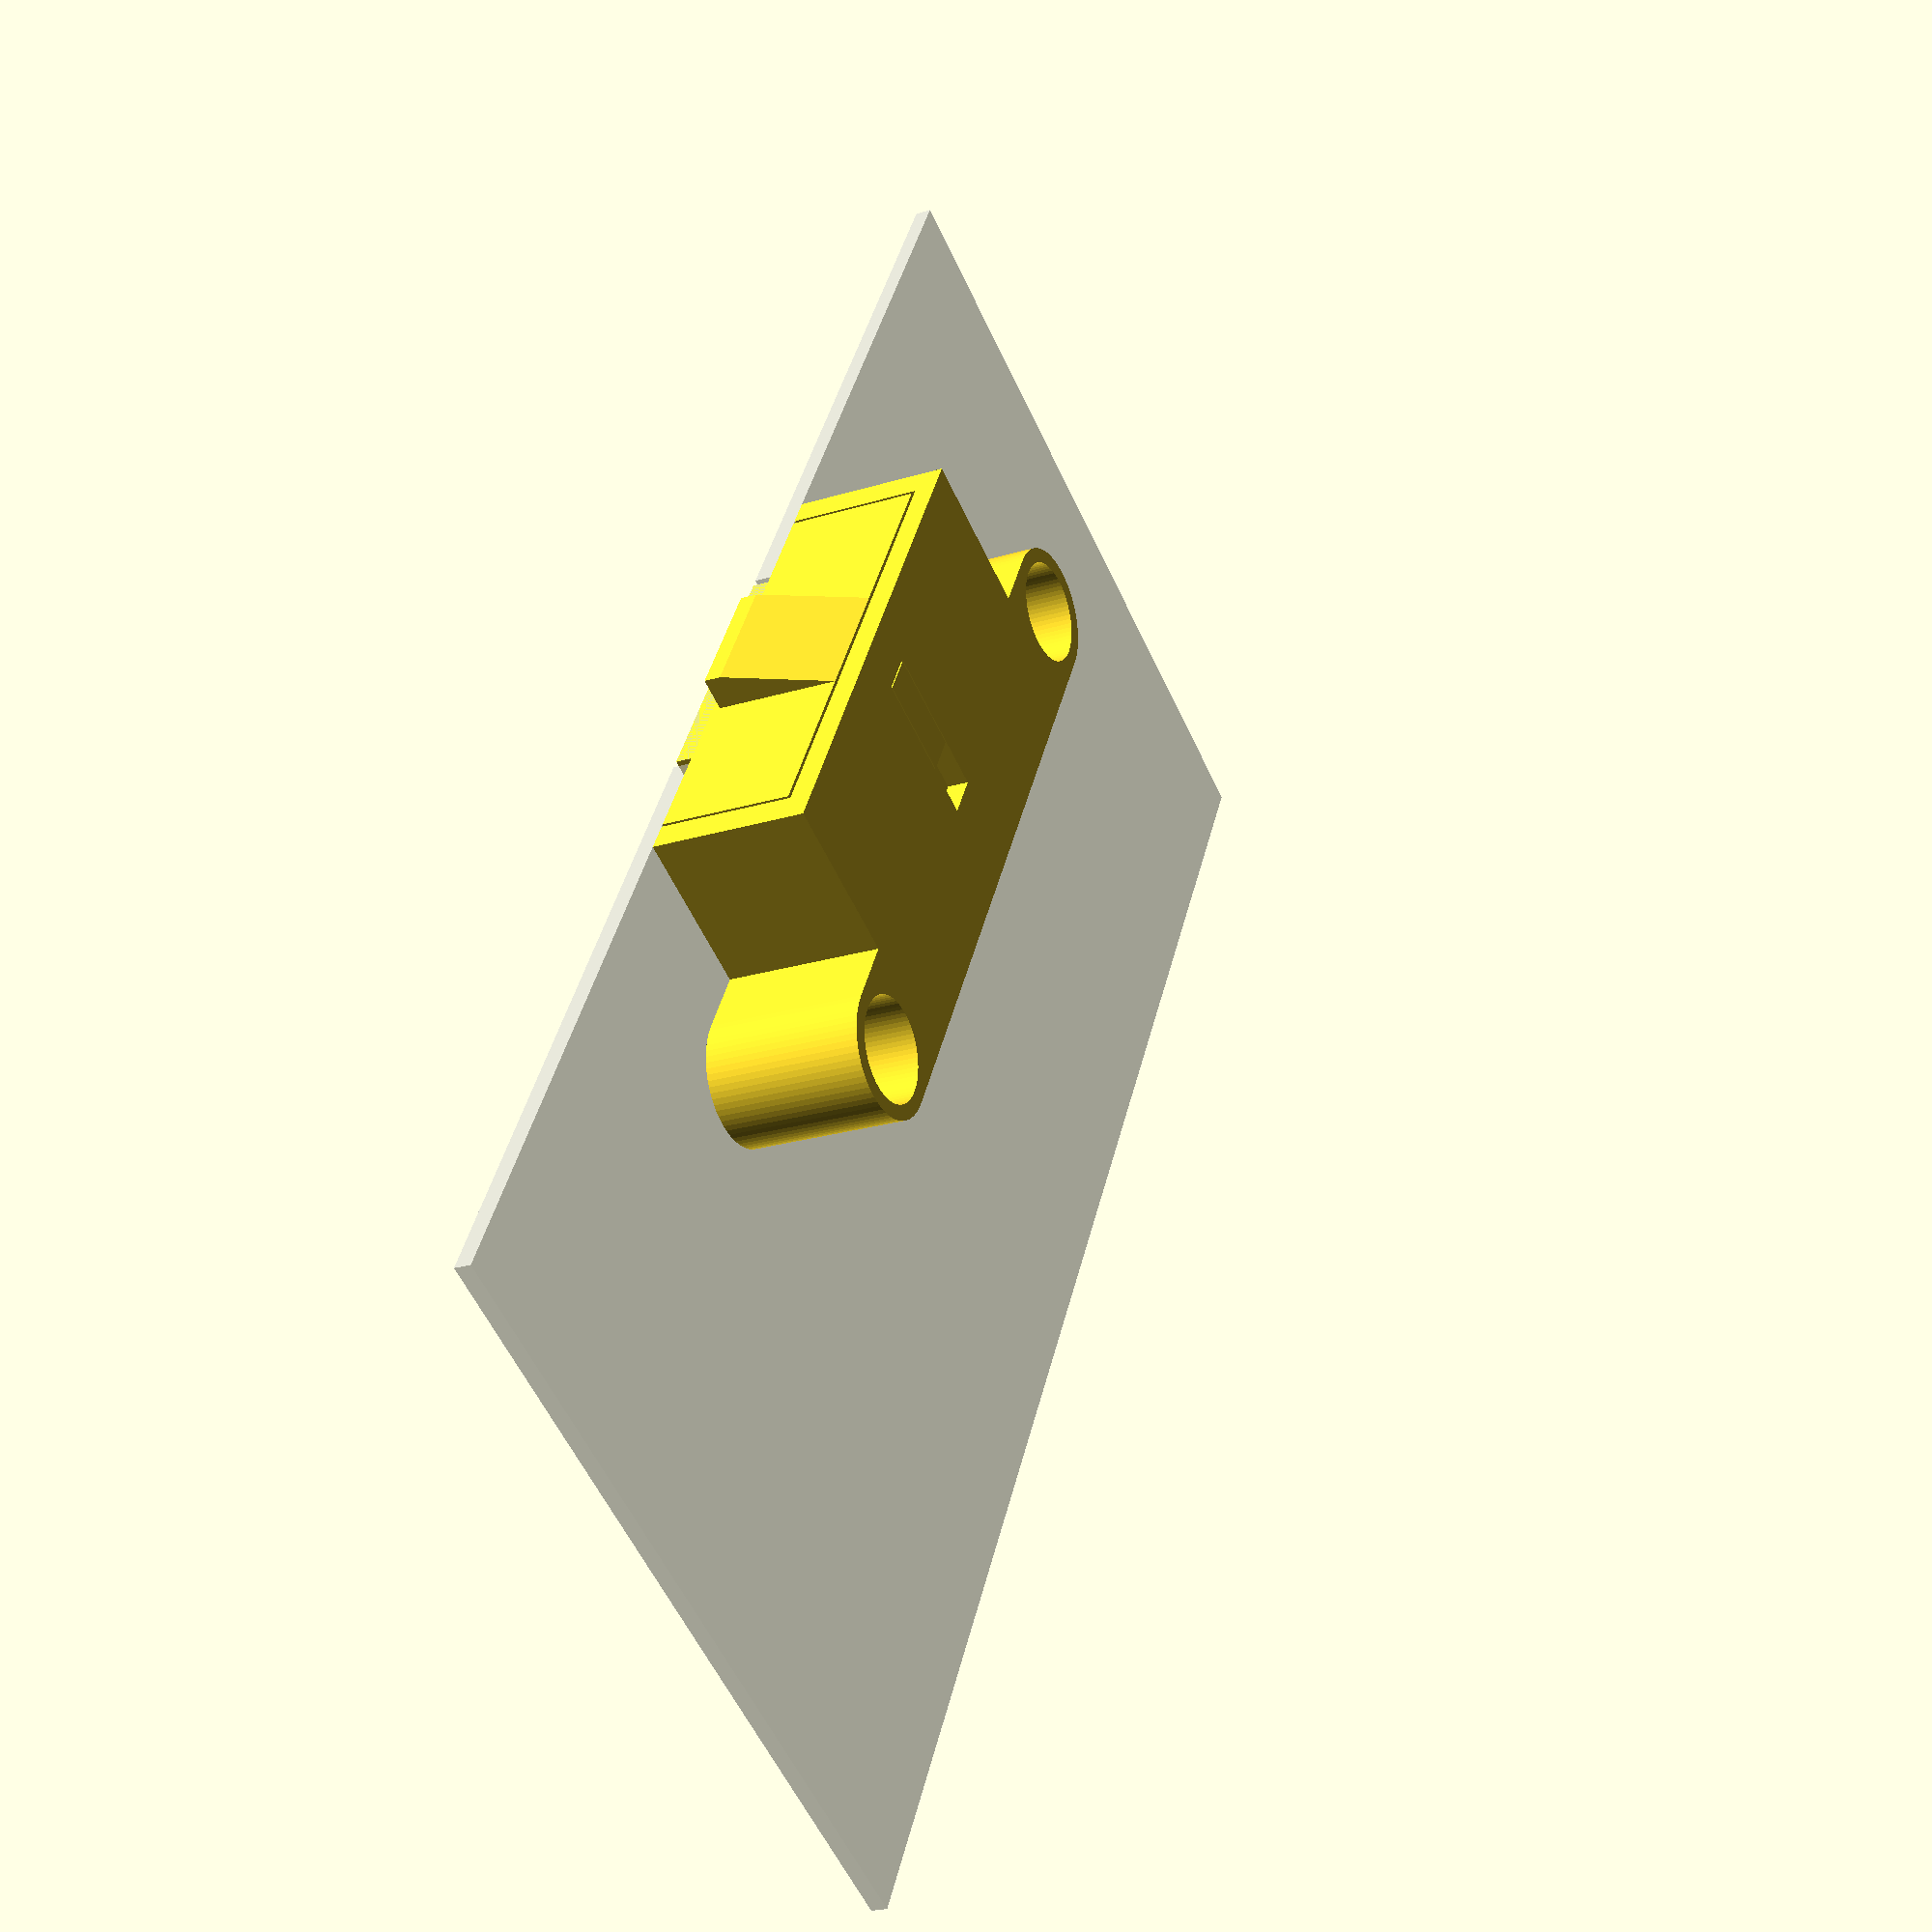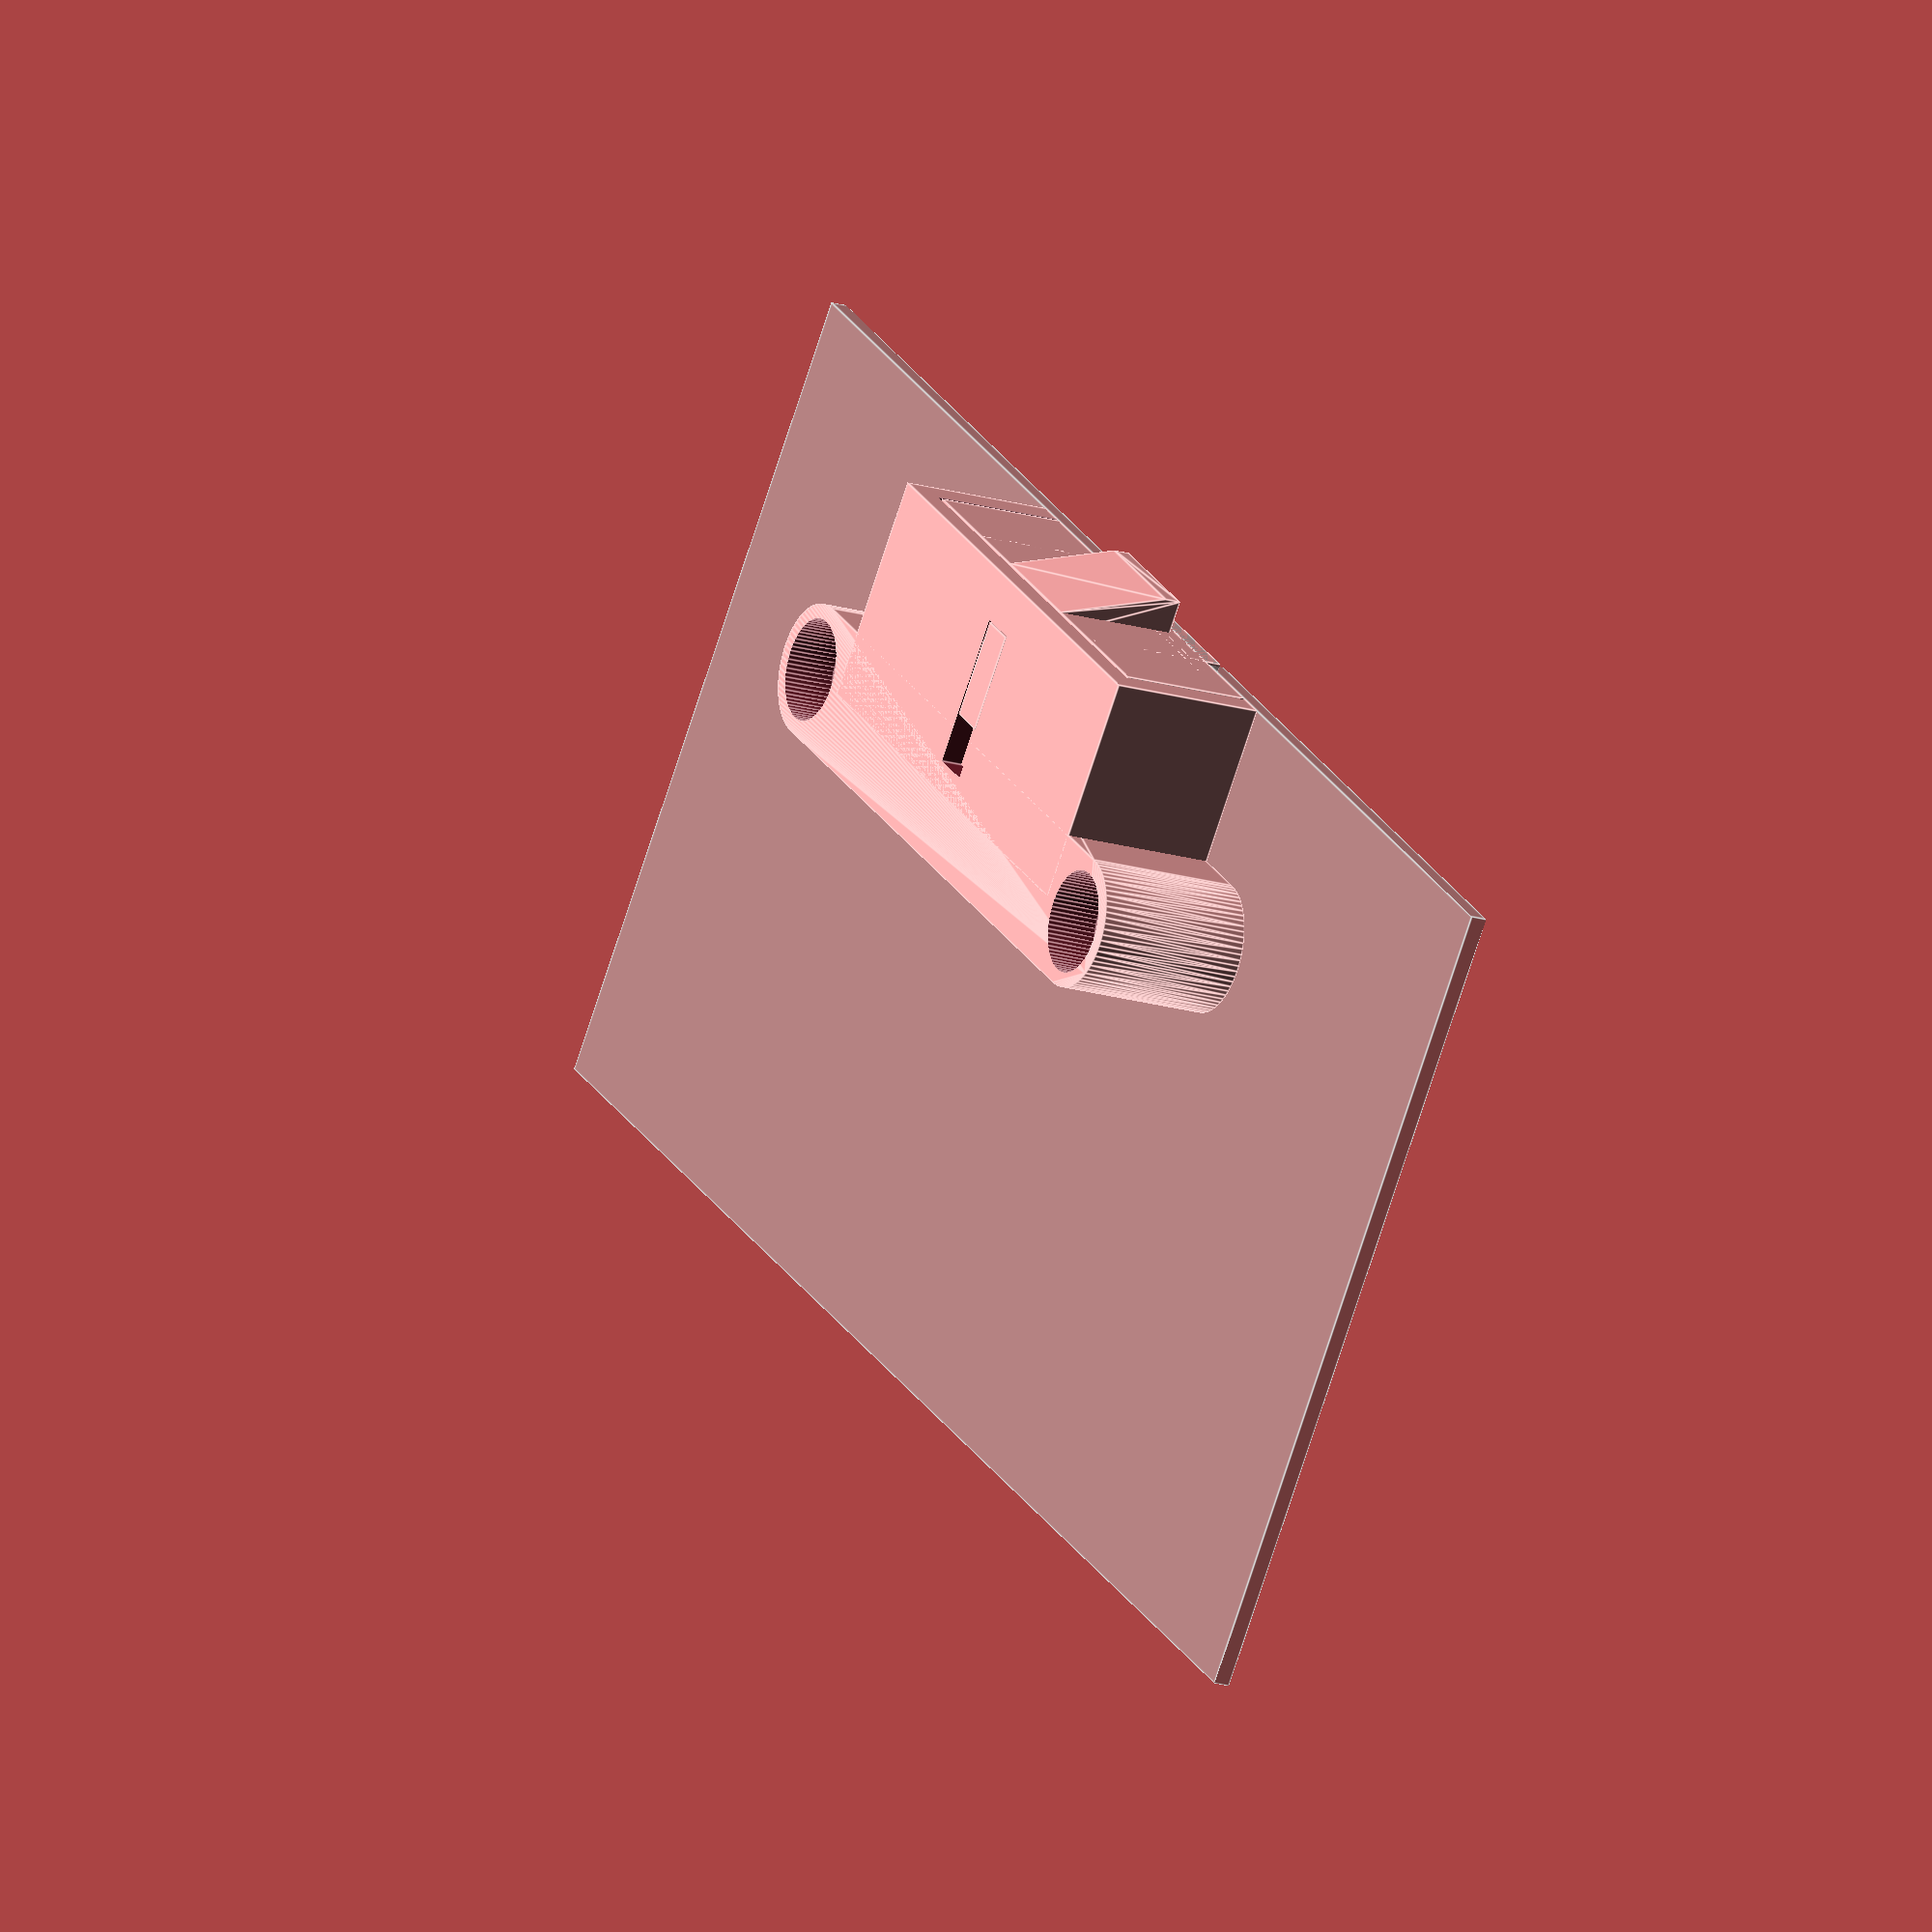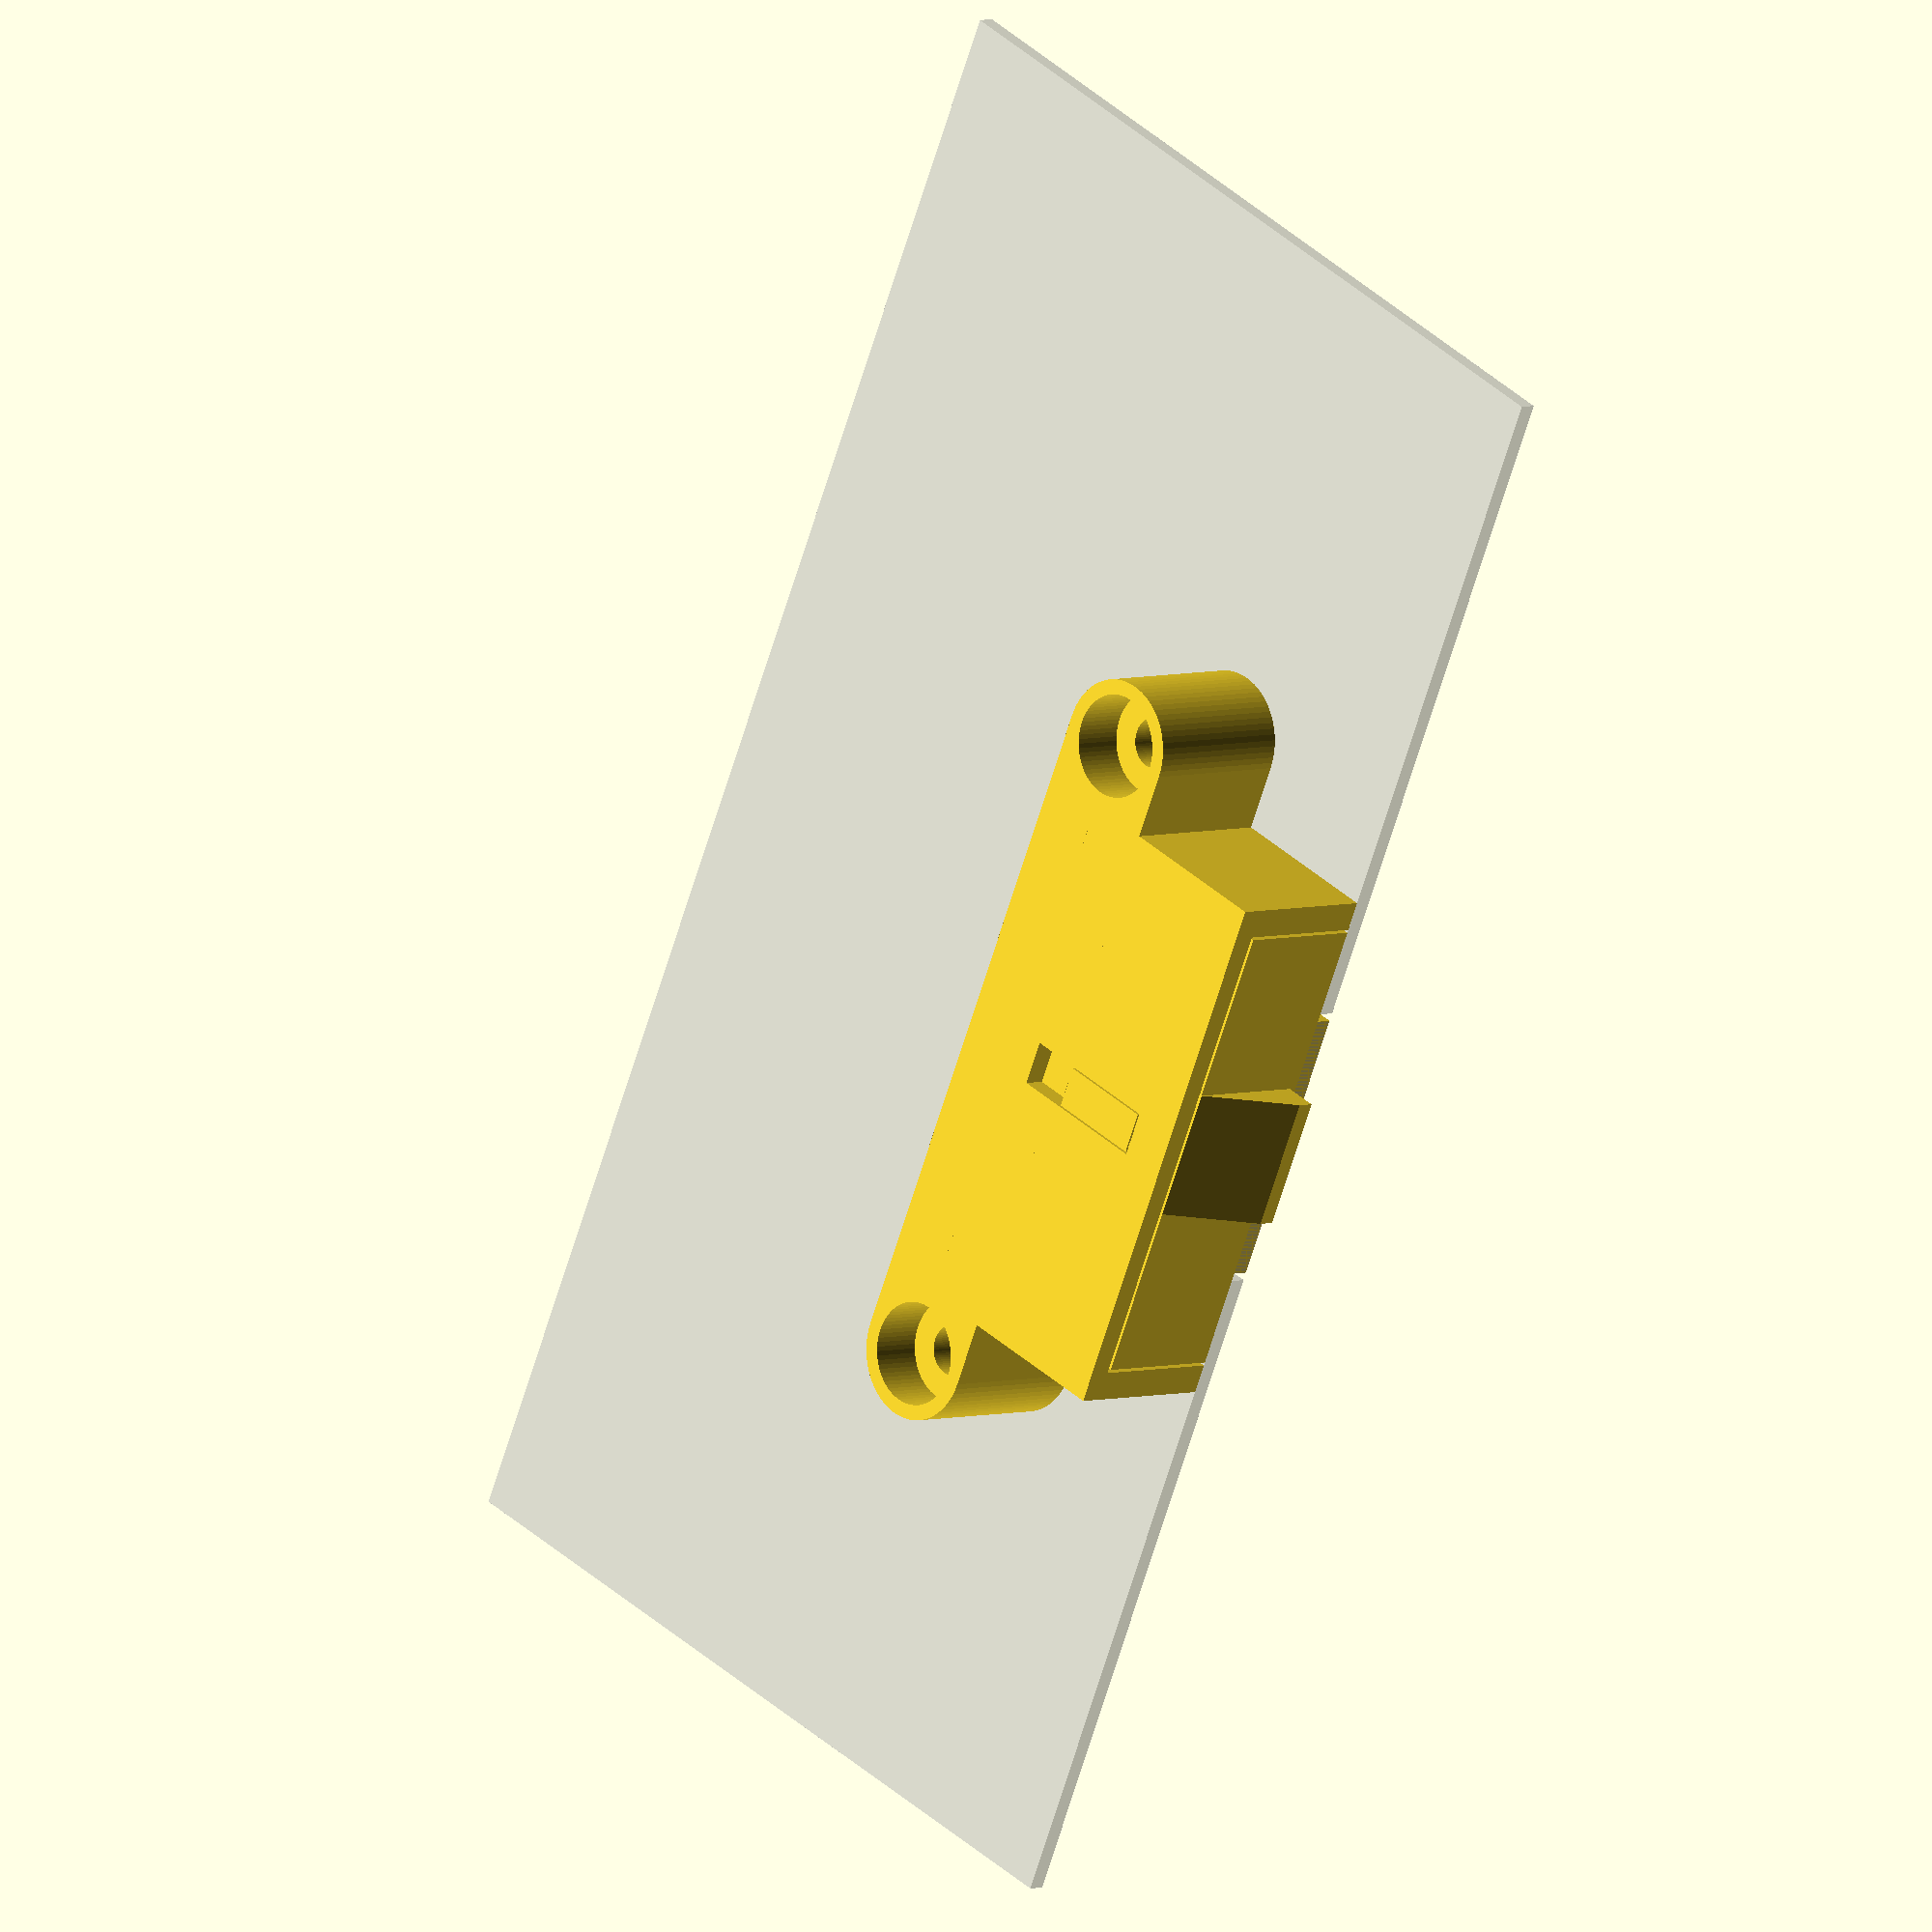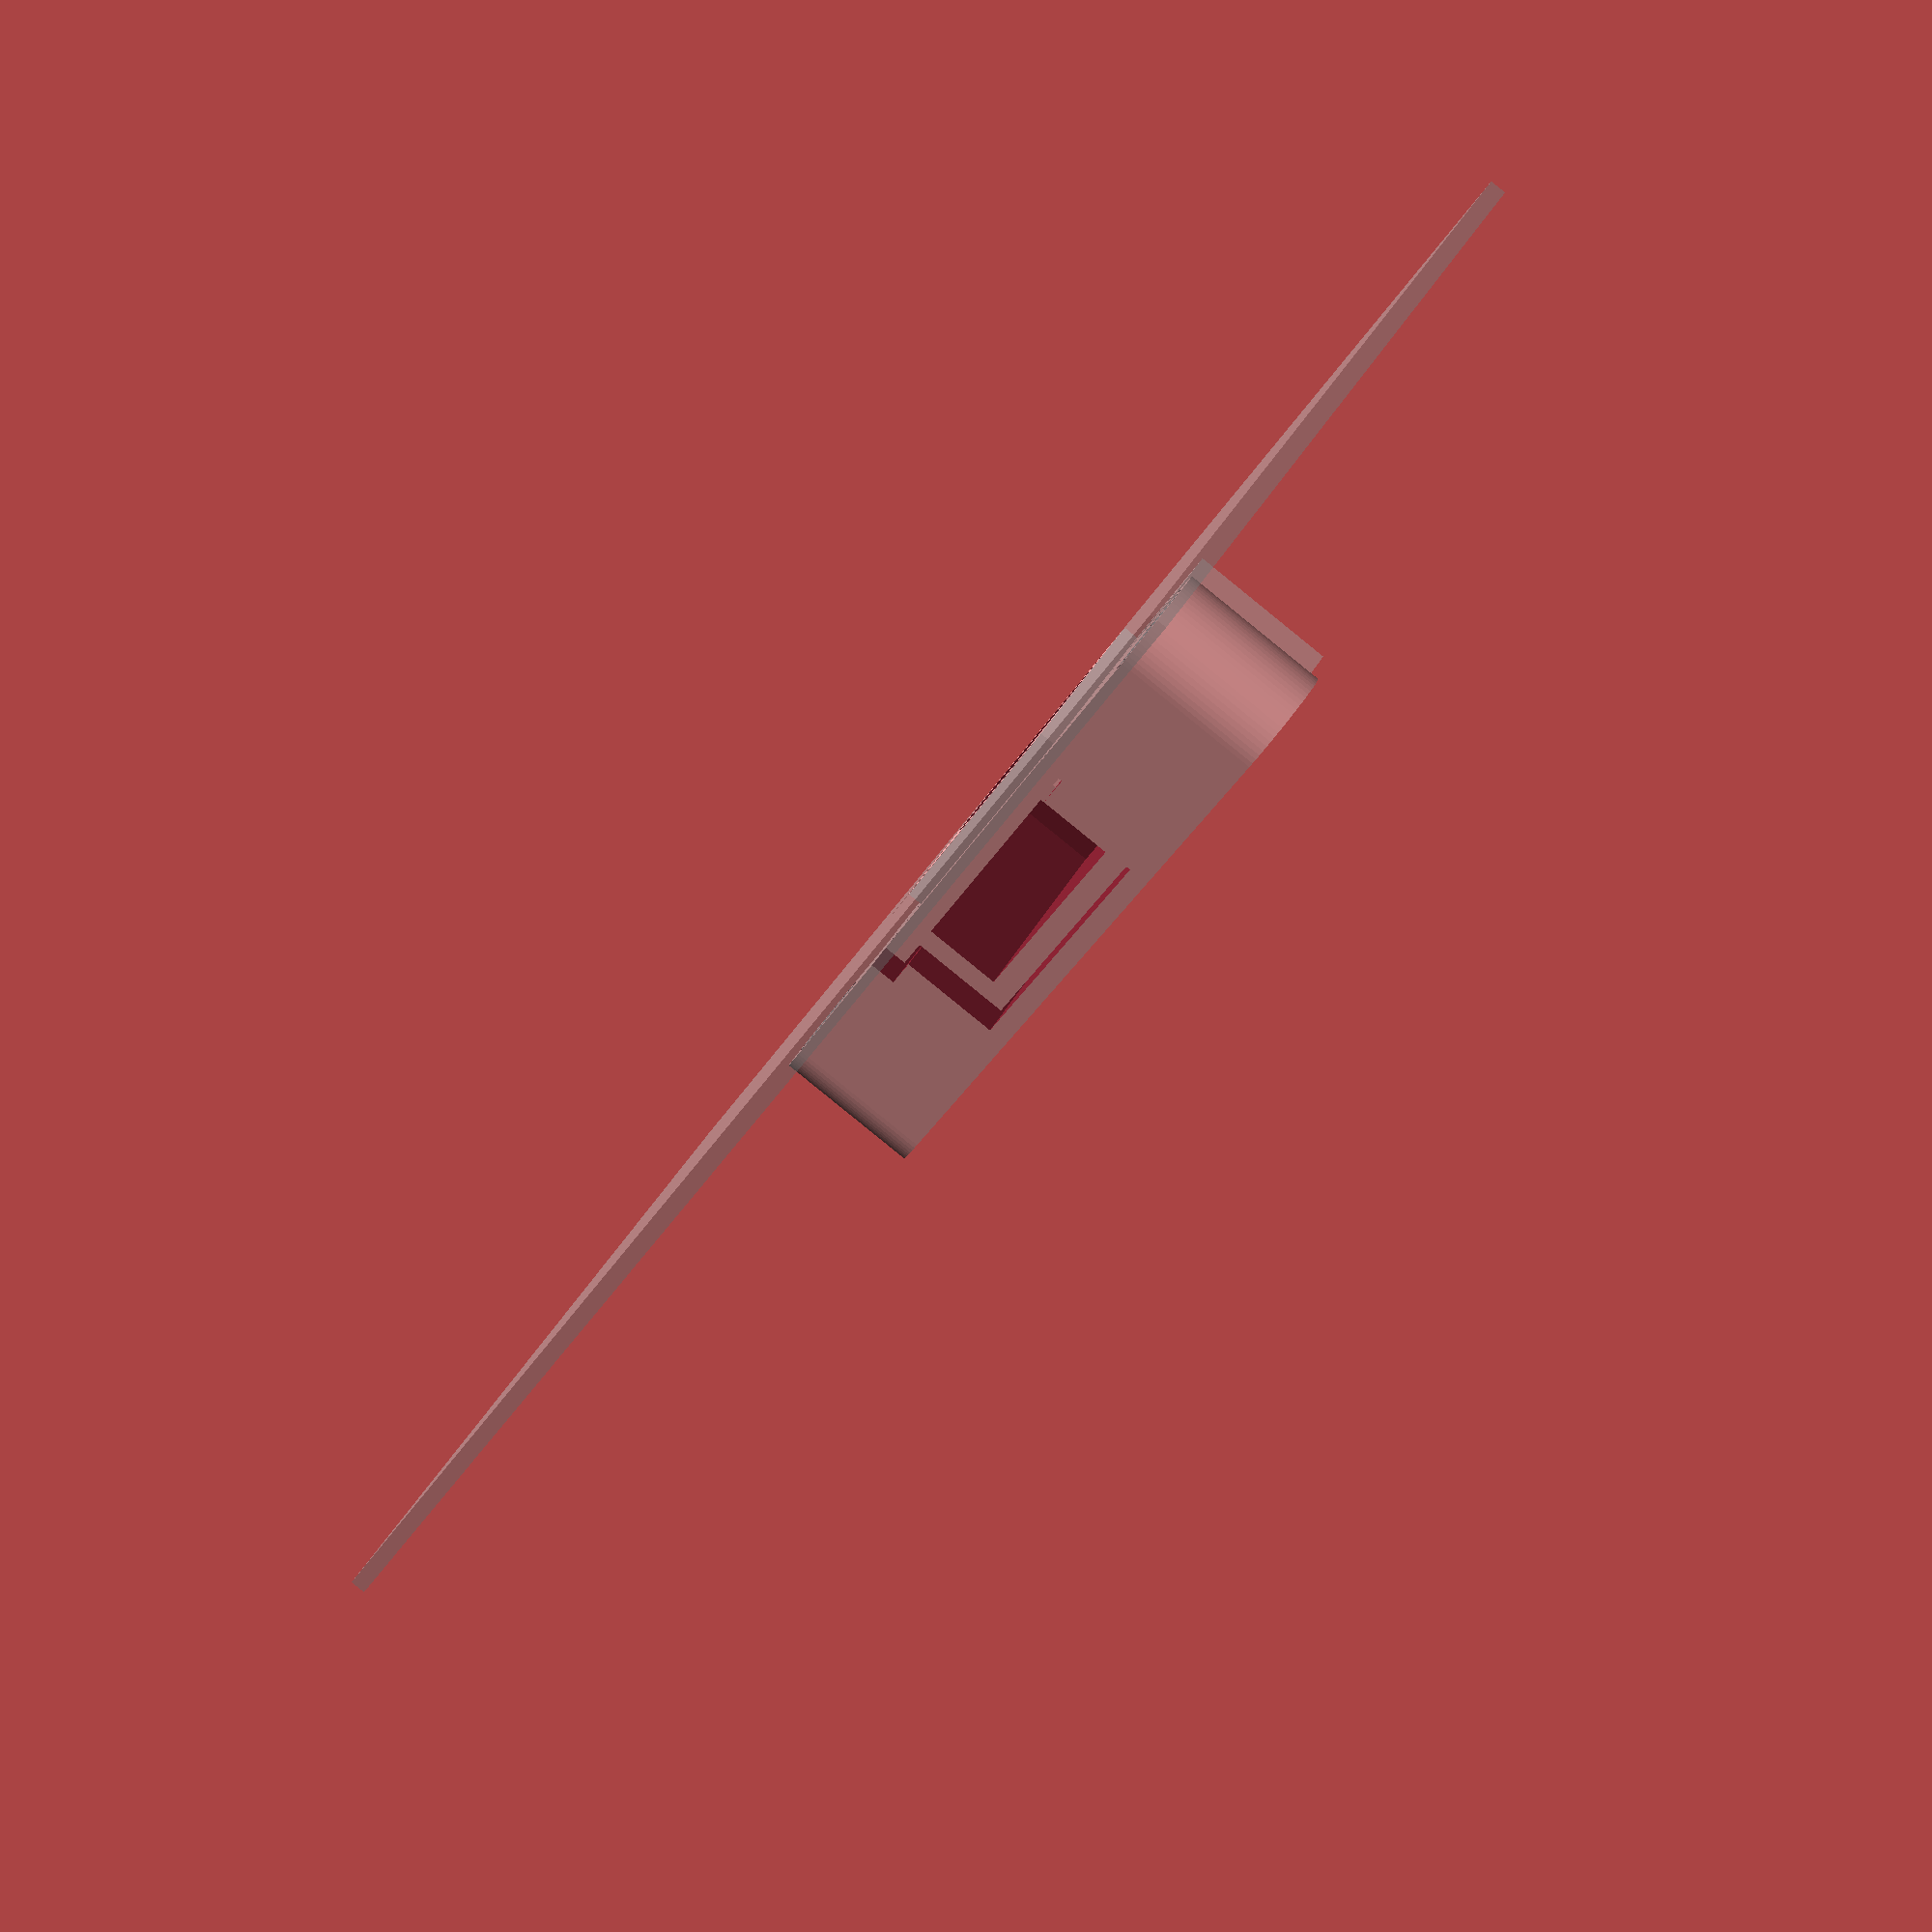
<openscad>
// Brian K. White
// top cover door latch for SUN / Oracle Sparc server T5120
// CC BY-SA
//
// frame and bolt both compatible with the original parts
//
// common pen springs work in place of the original springs
//
// screws are M3 x 6mm

FDM = false; // adjust for FDM printing
PRINT = "frame"; // "frame", "bolt"

fr = 4; // flange radius
mpcc = 41; // mount posts center to center
fccc = mpcc-fr*4; // front corner center to center
mpod = 5.4;  // mount post od
mph = 4.8; // mount post height
mpy = 13.8; // mount post Y from edge
swid = 18; // slot width
throw = 3; // latch throw distance
slen = 15.5;   // slot len
cst = 1; // case sheet thickness

bbw = 17; // bolt body width
bbd = 16; // bolt body depth
btd = 13; // bolt top depth
bbh = 8; // bolt body height
bfw = 21; // bolt flange width
lpw = 2.5; // limit pin width
lpd = 6; // limit pin depth
lpy = 3; // limit pin Y end to edge

wt = 1.5; // wall thickness (& flanges)
bt = bbh + wt; // body thickness

swd = 5; // spring way id
spd = 3; // spring post od
spw = 29; // spring plate width
spcc = 23; // spring posts center to center
sz = 4.7; // spring z position
 
e = 0.01;
$fn=72;

/////////////////////////////////////////////////////////////////////////////////

module mirror_copy(v = [1, 0, 0]) {
 children();
 mirror(v) children();
}

// the site on the server case where the latch mounts
module site () {
 mirror_copy([1,0,0])
  translate([mpcc/2,0,0])
   cylinder(h=mph,d=mpod);
  translate([0,-mpy,-cst]) difference() {
   translate([-50,0,0]) cube([100,50,cst]);
   translate([-swid/2,-e,-cst/2]) cube([swid,slen+e,cst*2]);
 }
}

module frame () {

 sid = 3; // screw hole id
 spd = 6.2; // screw head pocket id

 difference() {

  group () {
   hull() mirror_copy([1,0,0]) translate([mpcc/2,0,0]) cylinder(h=bt,r=fr);
   *translate([0,-mpy/2,0]) hull() mirror_copy([0,1,0]) mirror_copy([1,0,0]) translate([fccc/2,-mpy/2+fr,0]) cylinder(h=bt,r=fr);
   translate([-fccc/2-fr,-mpy,0]) cube([fccc+fr+fr,mpy,bt]);
  }

  group() {
   mirror_copy([1,0,0]) translate([mpcc/2,0,0]) {
    // mount post pocket
    translate([0,0,-e]) cylinder(h=mph,d=mpod+0.5);
    // screw head pocket
    if (FDM) hull() {
     // FDM printing needs 45 deg overhang
     ch = (spd-sid)/2; // chamfer height
     *translate([0,0,mph+wt+ch/2]) cylinder(h=bt,d=spd);
     *translate([0,0,mph+wt-ch/2]) cylinder(h=ch,d1=sid,d2=spd);
     translate([0,0,mph+wt+ch]) cylinder(h=bt,d=spd);
     translate([0,0,mph+wt]) cylinder(h=ch,d1=sid,d2=spd);
    } else {
     // SLS printing can print it flat
     translate([0,0,mph+wt]) cylinder(h=bt,d=spd);
    }
    // screw hole
    cylinder(h=bt*2,d=sid);
   }
   // bolt body way
   translate([0,0,-bt/2+bbh+0.2]) cube([bbw+0.4,50,bt],center=true);
   // bolt flange way
   translate([0,0,wt/2]) cube([bfw+0.4,50,wt+0.4],center=true);
   // limit pin slot
   translate([-lpw/2-0.1,-mpy+lpy-0.1,bbh]) cube([lpw+0.2,lpd+throw+0.2,wt*2]);
   
   // spring way
   mirror_copy([1,0,0]) translate([spcc/2,fr-wt,sz]) rotate([90,0,0]) cylinder(d=swd,h=mpy+fr+1);
   // spring plate way
   translate([-spw/2-0.2,-mpy-e,-e]) cube([spw+0.4,wt+throw,bbh+0.2]);

  }

 }
}

module bolt () {
 difference() {
  group() {
   // body
   translate([-bbw/2,-mpy,0]) cube([bbw,bbd,bbh]);
   // flange
   translate([-bfw/2,-mpy,0]) cube([bfw,bbd,wt]);
   // key
   translate([-lpw/2,-mpy+lpy,bbh-1]) cube([lpw,lpd,wt+1]);
   // top
   translate([-bbw/2,-mpy,-cst+e]) cube([bbw,btd,cst+1]);
   // spring plate
   translate([-spw/2,-mpy,0]) cube([spw,wt,bbh]);
   // spring post
   mirror_copy([1,0,0]) translate([spcc/2,-mpy+e,sz]) rotate([-90,0,0]) cylinder(d=3,h=wt+throw+1);
   // pawl
   hull(){
    w=8;
    d=2;
    translate([-w/2,-mpy-d,0.5]) cube([w,d+wt-e,1]);
    translate([-w/2,-mpy,bbh-1]) cube([w,wt-e,1]);
   }
 
 
  }

  group() {
   // hollow interior
   translate([-bbw/2+wt,-mpy+wt,wt]) cube([bbw-wt-wt,bbd,bbh-wt-wt]);

   // finger pull
   hull () {
    w=bbw-wt-wt;
    t=wt+cst+1;
    translate([-bbw/2+wt,-mpy+wt,-cst-e]) cube([w,wt,t]);
     translate([0,-w/2-mpy+btd-wt,-cst-e])
     difference() {
      cylinder(d=w,h=t);
      translate([-w/2-1,-w,-1]) cube([w+2,w,t+2]);
     }
   }
  }
 }

}

/////////////////////////////////////////////////////////////////////////////////

if ($preview) {
 %site();
 frame();
 bolt();
} else {
 if (PRINT=="frame") frame();
 if (PRINT=="bolt") bolt();
}
</openscad>
<views>
elev=22.9 azim=118.8 roll=297.7 proj=p view=solid
elev=19.3 azim=218.8 roll=60.6 proj=o view=edges
elev=175.5 azim=114.4 roll=135.3 proj=o view=wireframe
elev=267.5 azim=319.1 roll=309.0 proj=p view=wireframe
</views>
